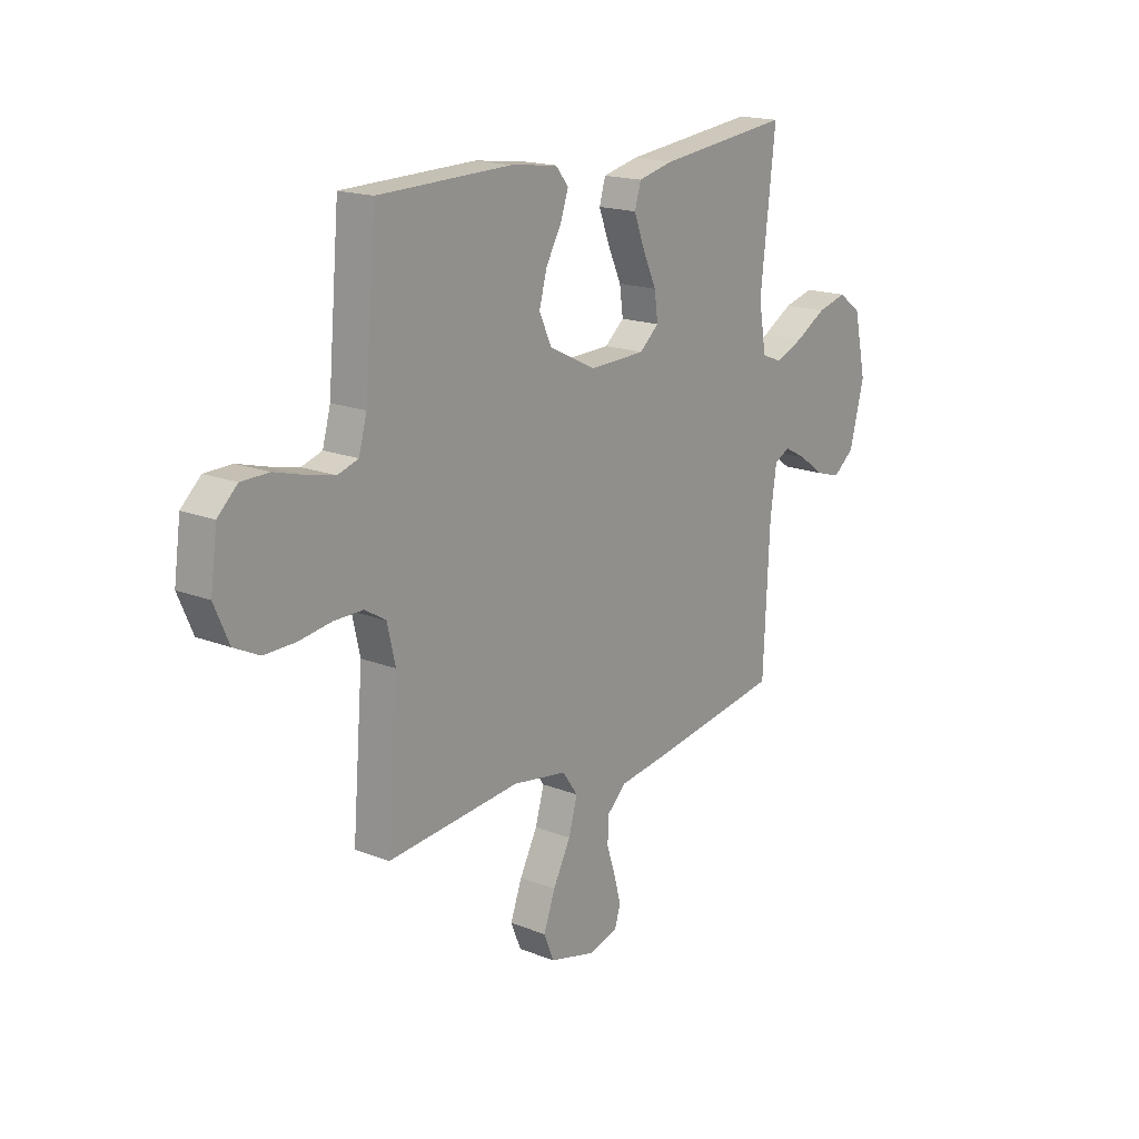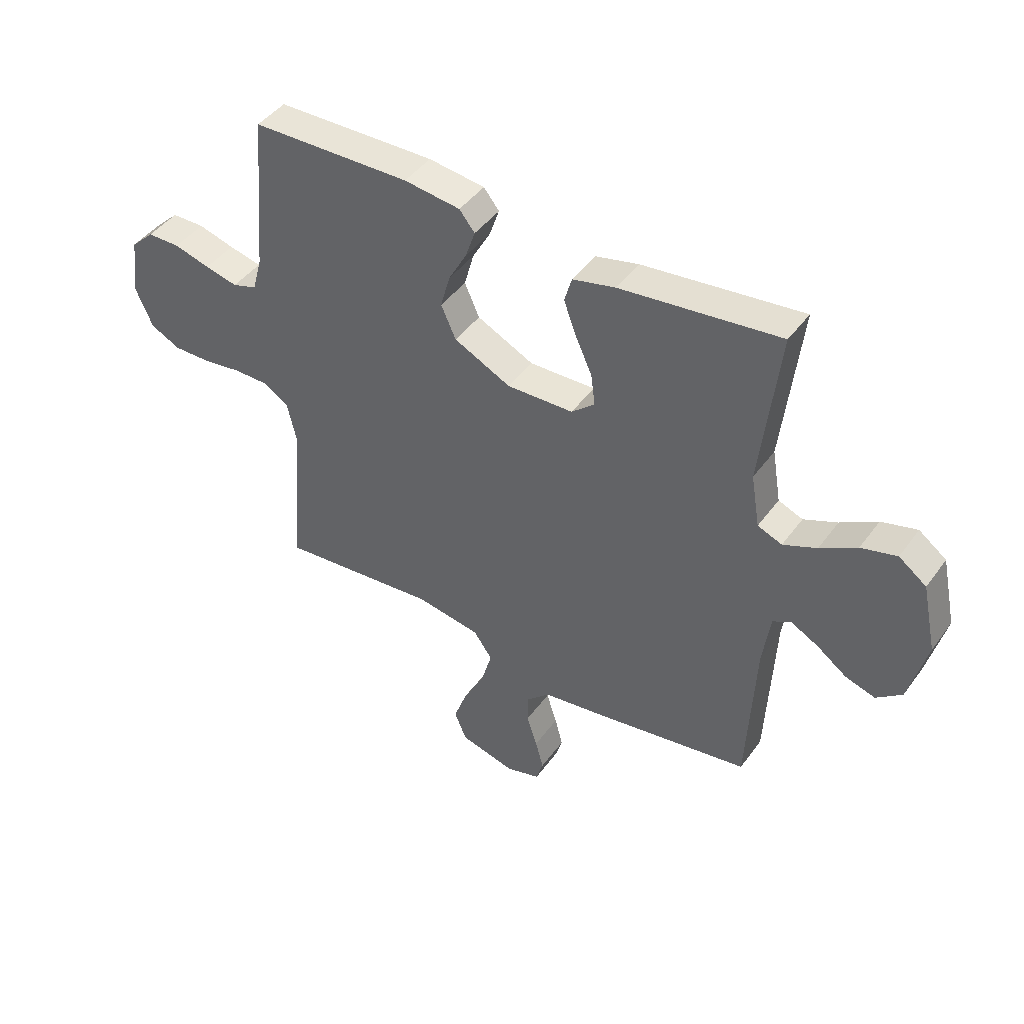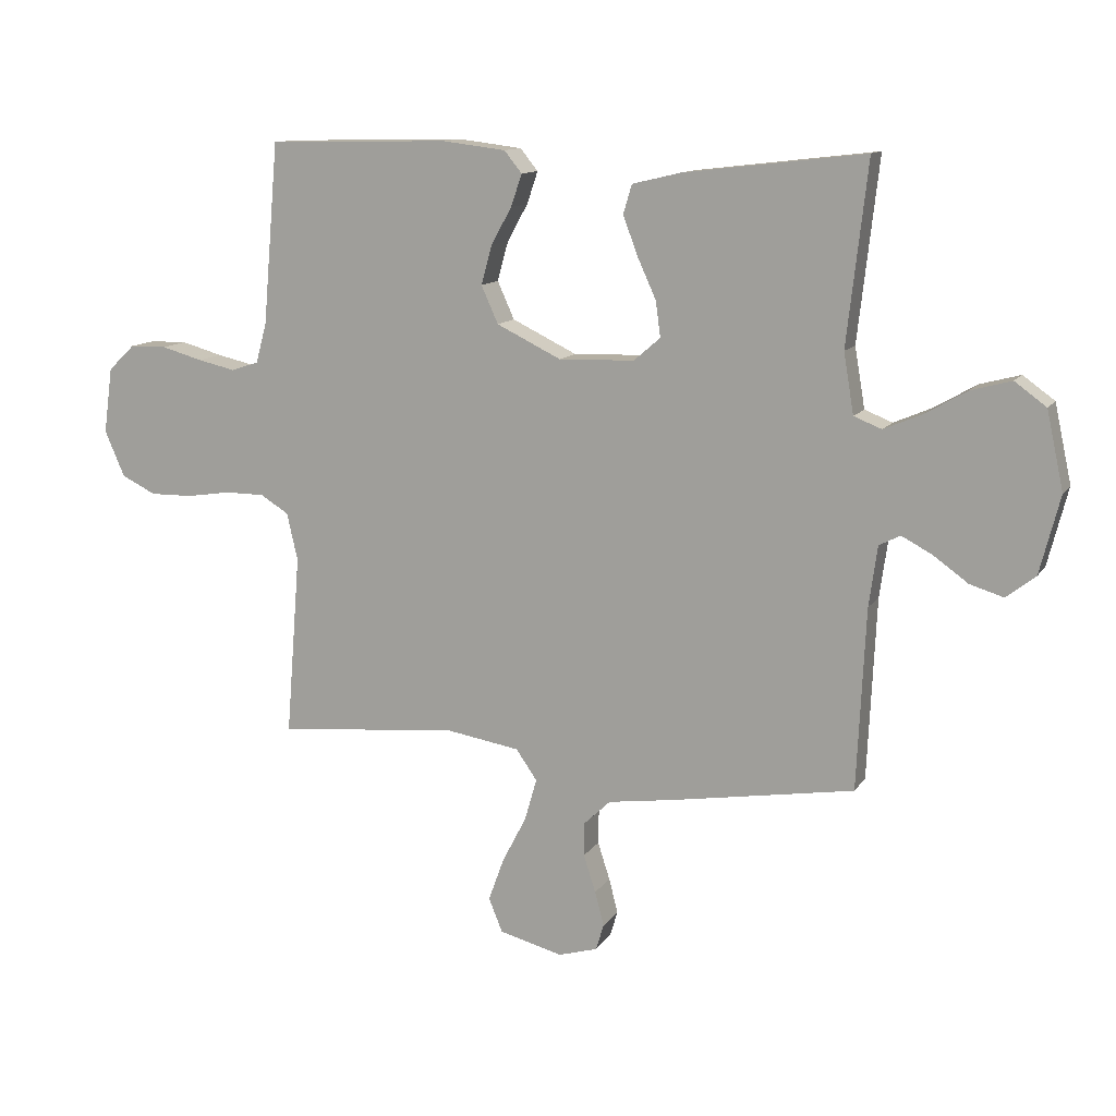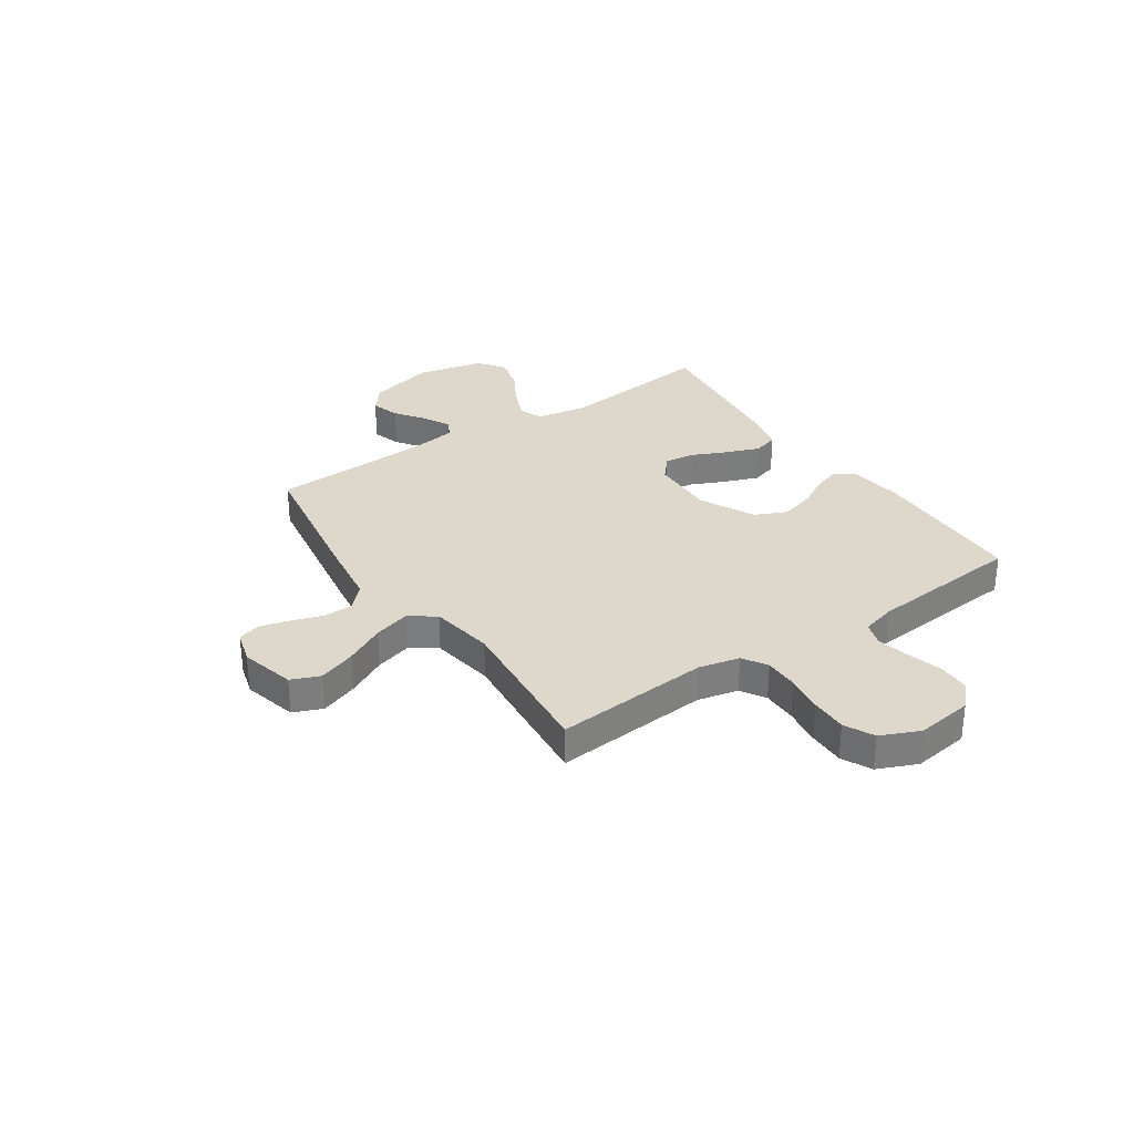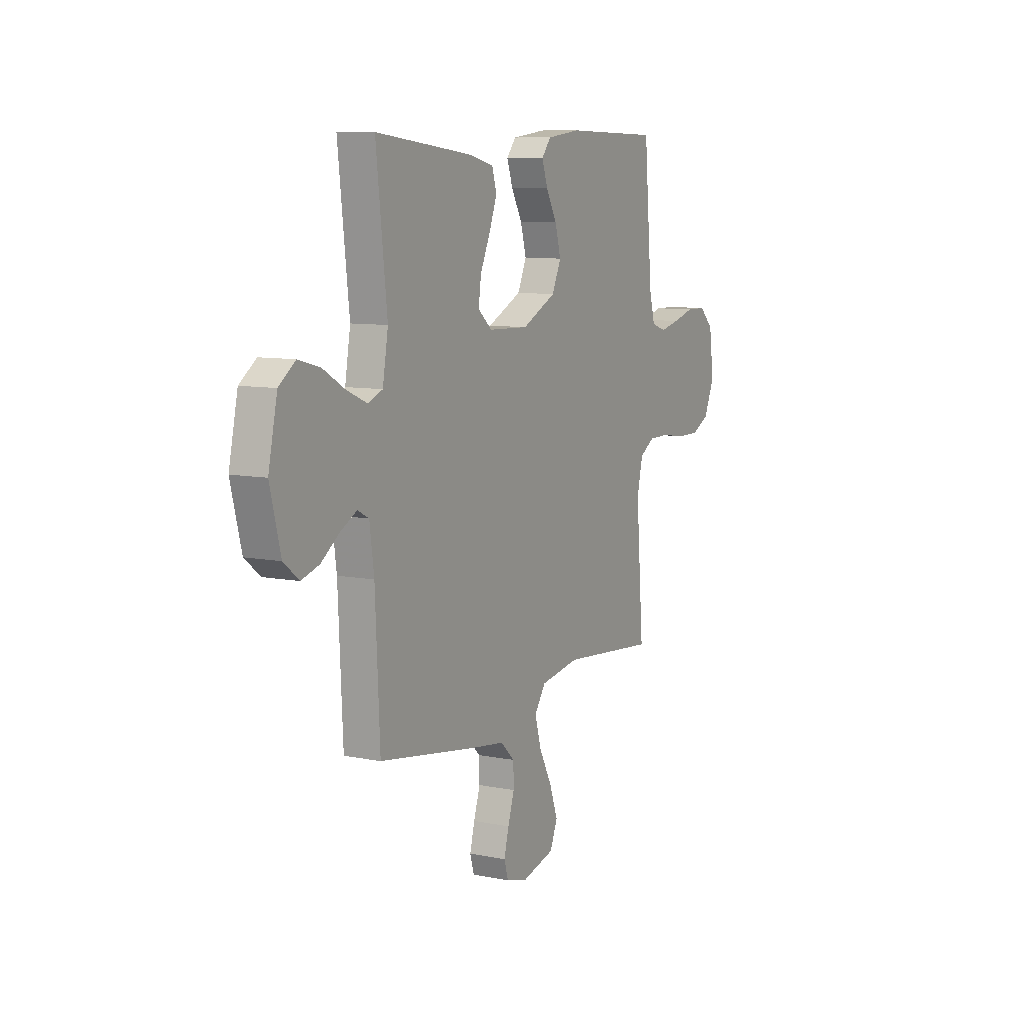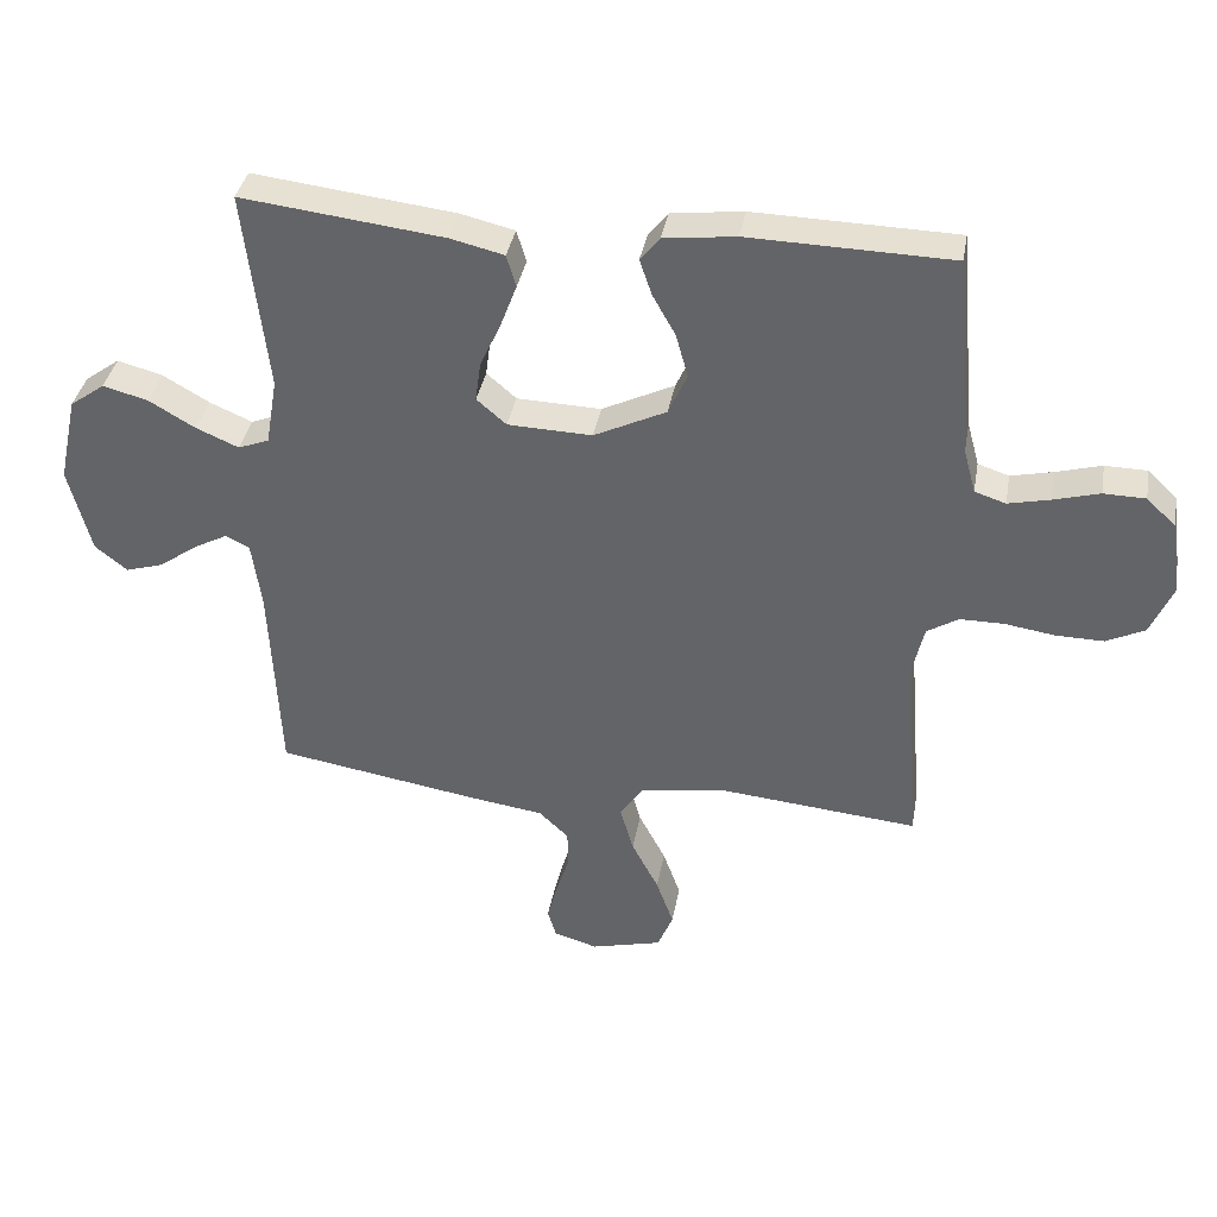
<metadata>
{"format":"obj","ext":"obj","renderer":"f3d","projection":"perspective","resolution":1024,"background":"white","views":[{"elev":17.5,"azim":-52.0,"up":"+Z"},{"elev":44.4,"azim":33.6,"up":"+Z"},{"elev":12.1,"azim":20.8,"up":"+Z"},{"elev":31.3,"azim":-124.1,"up":"+Y"},{"elev":9.0,"azim":118.0,"up":"+Z"},{"elev":37.2,"azim":-169.9,"up":"+Z"}]}
</metadata>
<code>
v -0.5 0.07 0.5
v -0.2 0.07 0.507
v -0.094 0.07 0.494
v -0.065 0.07 0.458
v -0.083 0.07 0.405
v -0.117 0.07 0.344
v -0.135 0.07 0.279
v -0.107 0.07 0.217
v 0 0.07 0.165
v 0.125 0.07 0.169
v 0.169 0.07 0.207
v 0.161 0.07 0.266
v 0.13 0.07 0.334
v 0.106 0.07 0.398
v 0.12 0.07 0.446
v 0.2 0.07 0.465
v 0.5 0.07 0.5
v 0.466 0.07 0.2
v 0.483 0.07 0.1
v 0.529 0.07 0.082
v 0.592 0.07 0.109
v 0.661 0.07 0.149
v 0.728 0.07 0.167
v 0.78 0.07 0.129
v 0.808 0.07 0
v 0.775 0.07 -0.129
v 0.727 0.07 -0.167
v 0.671 0.07 -0.15
v 0.614 0.07 -0.109
v 0.563 0.07 -0.082
v 0.528 0.07 -0.1
v 0.514 0.07 -0.2
v 0.5 0.07 -0.5
v 0.2 0.07 -0.549
v 0.088 0.07 -0.565
v 0.044 0.07 -0.607
v 0.043 0.07 -0.663
v 0.063 0.07 -0.725
v 0.078 0.07 -0.782
v 0.065 0.07 -0.825
v 0 0.07 -0.844
v -0.105 0.07 -0.817
v -0.128 0.07 -0.761
v -0.102 0.07 -0.689
v -0.062 0.07 -0.612
v -0.042 0.07 -0.542
v -0.077 0.07 -0.492
v -0.2 0.07 -0.472
v -0.5 0.07 -0.5
v -0.476 0.07 -0.2
v -0.494 0.07 -0.121
v -0.541 0.07 -0.092
v -0.607 0.07 -0.092
v -0.68 0.07 -0.103
v -0.751 0.07 -0.104
v -0.808 0.07 -0.076
v -0.841 0.07 0
v -0.826 0.07 0.109
v -0.782 0.07 0.151
v -0.72 0.07 0.152
v -0.652 0.07 0.133
v -0.59 0.07 0.119
v -0.544 0.07 0.134
v -0.526 0.07 0.2
v -0.5 0 0.5
v -0.2 0 0.507
v -0.094 0 0.494
v -0.065 0 0.458
v -0.083 0 0.405
v -0.117 0 0.344
v -0.135 0 0.279
v -0.107 0 0.217
v 0 0 0.165
v 0.125 0 0.169
v 0.169 0 0.207
v 0.161 0 0.266
v 0.13 0 0.334
v 0.106 0 0.398
v 0.12 0 0.446
v 0.2 0 0.465
v 0.5 0 0.5
v 0.466 0 0.2
v 0.483 0 0.1
v 0.529 0 0.082
v 0.592 0 0.109
v 0.661 0 0.149
v 0.728 0 0.167
v 0.78 0 0.129
v 0.808 0 0
v 0.775 0 -0.129
v 0.727 0 -0.167
v 0.671 0 -0.15
v 0.614 0 -0.109
v 0.563 0 -0.082
v 0.528 0 -0.1
v 0.514 0 -0.2
v 0.5 0 -0.5
v 0.2 0 -0.549
v 0.088 0 -0.565
v 0.044 0 -0.607
v 0.043 0 -0.663
v 0.063 0 -0.725
v 0.078 0 -0.782
v 0.065 0 -0.825
v 0 0 -0.844
v -0.105 0 -0.817
v -0.128 0 -0.761
v -0.102 0 -0.689
v -0.062 0 -0.612
v -0.042 0 -0.542
v -0.077 0 -0.492
v -0.2 0 -0.472
v -0.5 0 -0.5
v -0.476 0 -0.2
v -0.494 0 -0.121
v -0.541 0 -0.092
v -0.607 0 -0.092
v -0.68 0 -0.103
v -0.751 0 -0.104
v -0.808 0 -0.076
v -0.841 0 0
v -0.826 0 0.109
v -0.782 0 0.151
v -0.72 0 0.152
v -0.652 0 0.133
v -0.59 0 0.119
v -0.544 0 0.134
v -0.526 0 0.2
f 59 60 61
f 58 59 61
f 57 58 61
f 56 57 61
f 55 56 61
f 54 55 61
f 53 54 61
f 52 53 61 62
f 51 52 62 63
f 48 49 50
f 51 63 64
f 50 51 64
f 48 50 64
f 47 48 64
f 43 44 45
f 42 43 45
f 41 42 45
f 40 41 45
f 39 40 45
f 38 39 45
f 37 38 45
f 36 37 45 46
f 64 1 2
f 47 64 2
f 46 47 2
f 36 46 2
f 35 36 2
f 27 28 29
f 26 27 29
f 25 26 29
f 24 25 29
f 23 24 29
f 22 23 29
f 21 22 29
f 20 21 29 30
f 19 20 30 31
f 16 17 18
f 15 16 18
f 14 15 18
f 13 14 18
f 12 13 18
f 11 12 18 19
f 19 31 32
f 11 19 32
f 10 11 32
f 4 5 6
f 3 4 6
f 2 3 6
f 2 6 7
f 35 2 7
f 33 34 35
f 32 33 35
f 10 32 35
f 9 10 35
f 8 9 35
f 7 8 35
f 125 124 123
f 125 123 122
f 125 122 121
f 125 121 120
f 125 120 119
f 125 119 118
f 125 118 117
f 126 125 117 116
f 127 126 116 115
f 114 113 112
f 128 127 115
f 128 115 114
f 128 114 112
f 128 112 111
f 109 108 107
f 109 107 106
f 109 106 105
f 109 105 104
f 109 104 103
f 109 103 102
f 109 102 101
f 110 109 101 100
f 66 65 128
f 66 128 111
f 66 111 110
f 66 110 100
f 66 100 99
f 93 92 91
f 93 91 90
f 93 90 89
f 93 89 88
f 93 88 87
f 93 87 86
f 93 86 85
f 94 93 85 84
f 95 94 84 83
f 82 81 80
f 82 80 79
f 82 79 78
f 82 78 77
f 82 77 76
f 83 82 76 75
f 96 95 83
f 96 83 75
f 96 75 74
f 70 69 68
f 70 68 67
f 70 67 66
f 71 70 66
f 71 66 99
f 99 98 97
f 99 97 96
f 99 96 74
f 99 74 73
f 99 73 72
f 99 72 71
f 1 65 66 2
f 2 66 67 3
f 3 67 68 4
f 4 68 69 5
f 5 69 70 6
f 6 70 71 7
f 7 71 72 8
f 8 72 73 9
f 9 73 74 10
f 10 74 75 11
f 11 75 76 12
f 12 76 77 13
f 13 77 78 14
f 14 78 79 15
f 15 79 80 16
f 16 80 81 17
f 17 81 82 18
f 18 82 83 19
f 19 83 84 20
f 20 84 85 21
f 21 85 86 22
f 22 86 87 23
f 23 87 88 24
f 24 88 89 25
f 25 89 90 26
f 26 90 91 27
f 27 91 92 28
f 28 92 93 29
f 29 93 94 30
f 30 94 95 31
f 31 95 96 32
f 32 96 97 33
f 33 97 98 34
f 34 98 99 35
f 35 99 100 36
f 36 100 101 37
f 37 101 102 38
f 38 102 103 39
f 39 103 104 40
f 40 104 105 41
f 41 105 106 42
f 42 106 107 43
f 43 107 108 44
f 44 108 109 45
f 45 109 110 46
f 46 110 111 47
f 47 111 112 48
f 48 112 113 49
f 49 113 114 50
f 50 114 115 51
f 51 115 116 52
f 52 116 117 53
f 53 117 118 54
f 54 118 119 55
f 55 119 120 56
f 56 120 121 57
f 57 121 122 58
f 58 122 123 59
f 59 123 124 60
f 60 124 125 61
f 61 125 126 62
f 62 126 127 63
f 63 127 128 64
f 64 128 65 1

</code>
